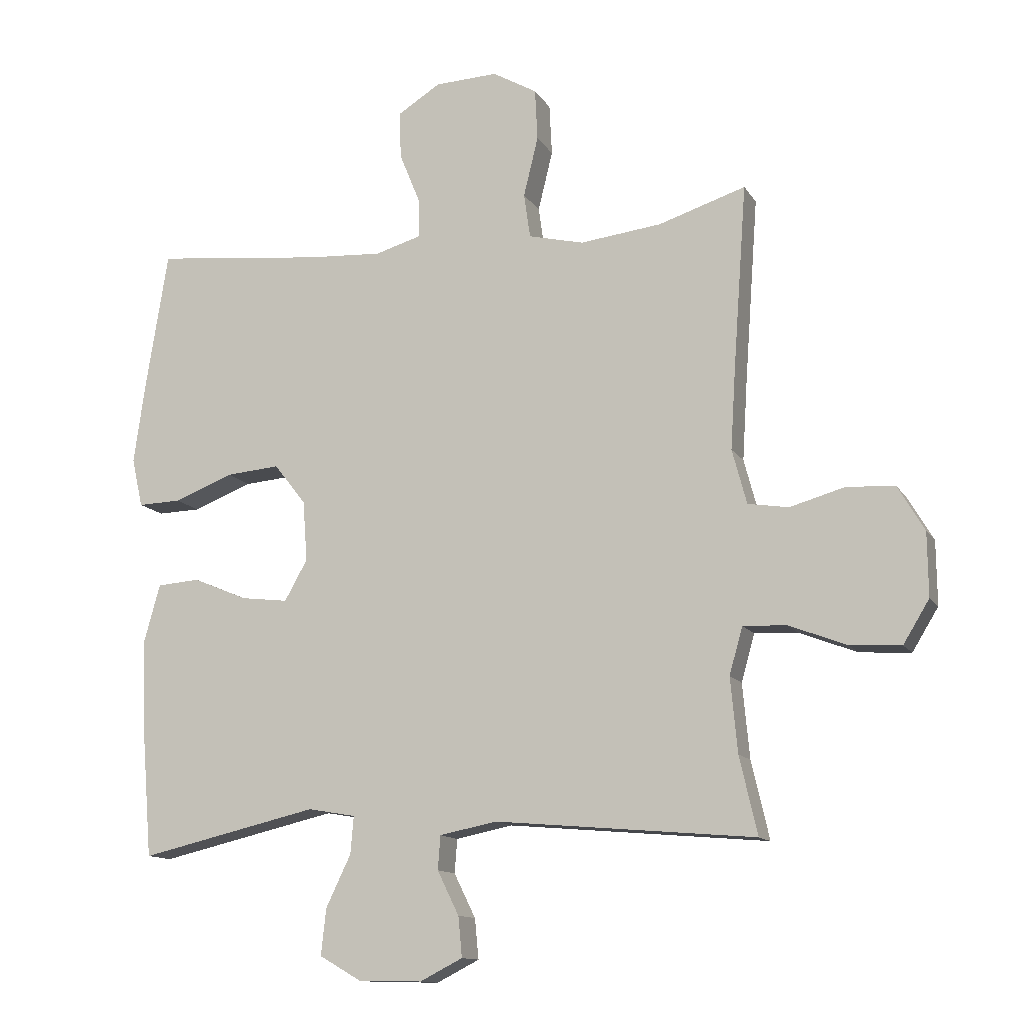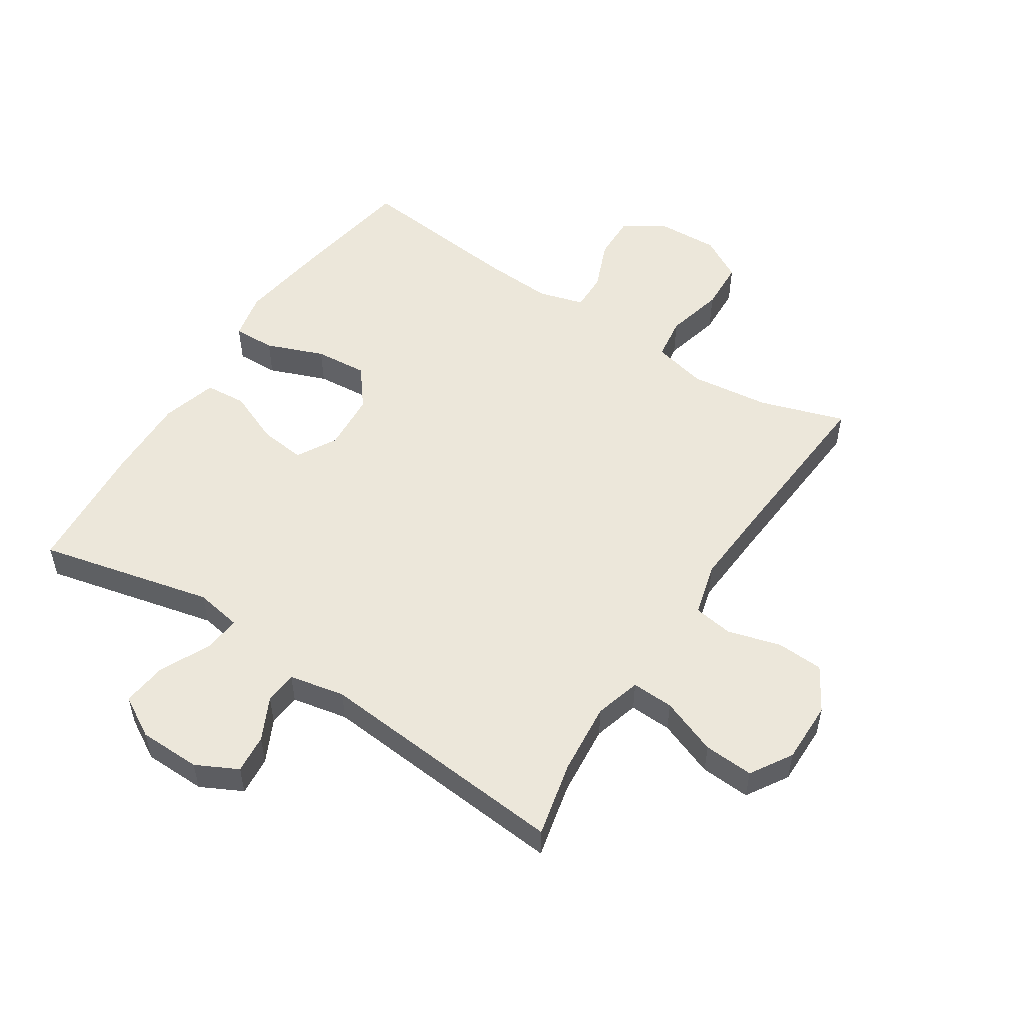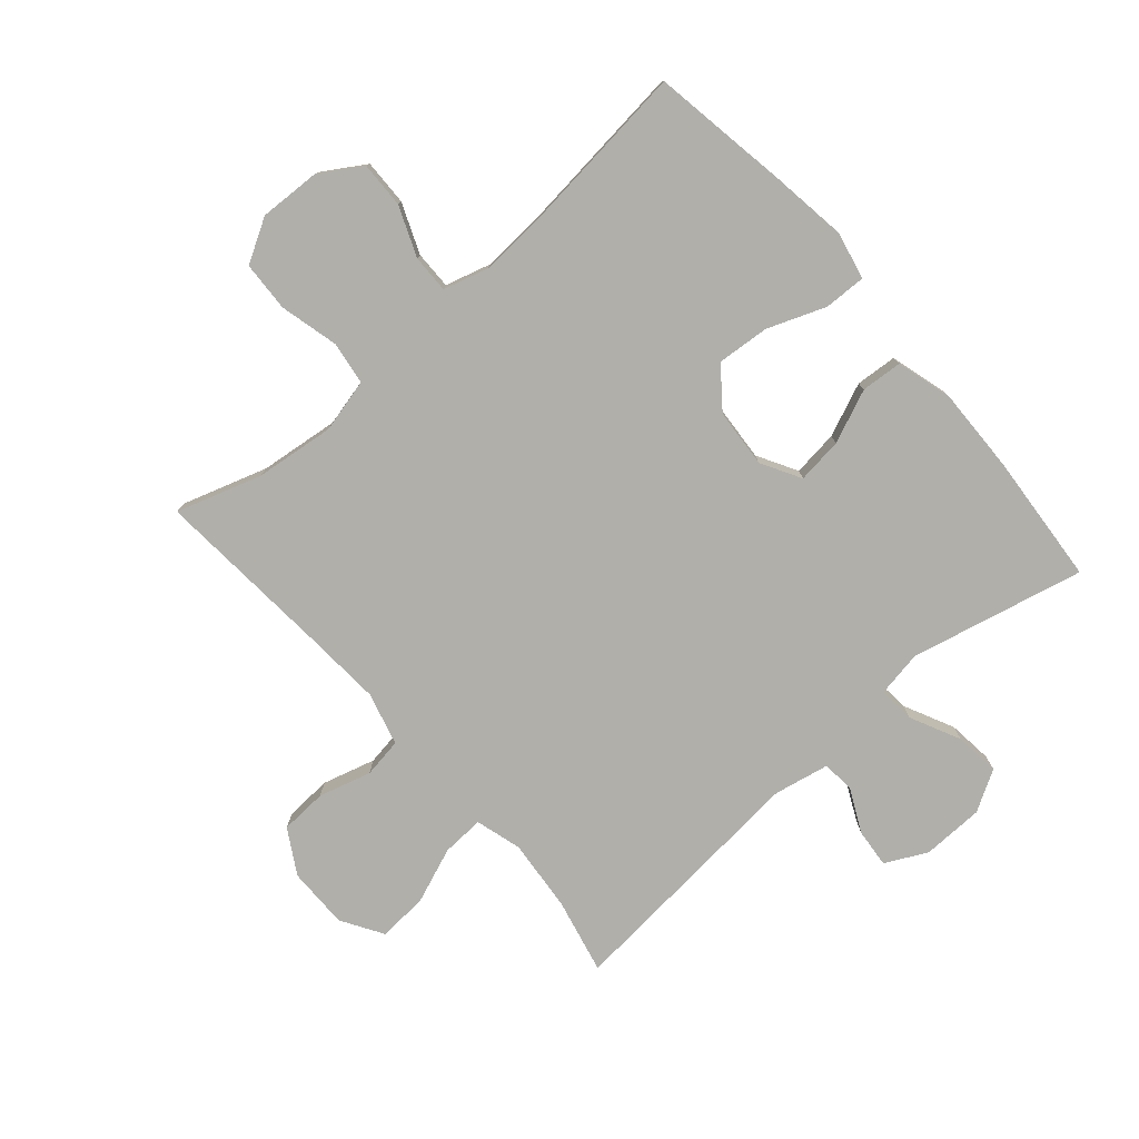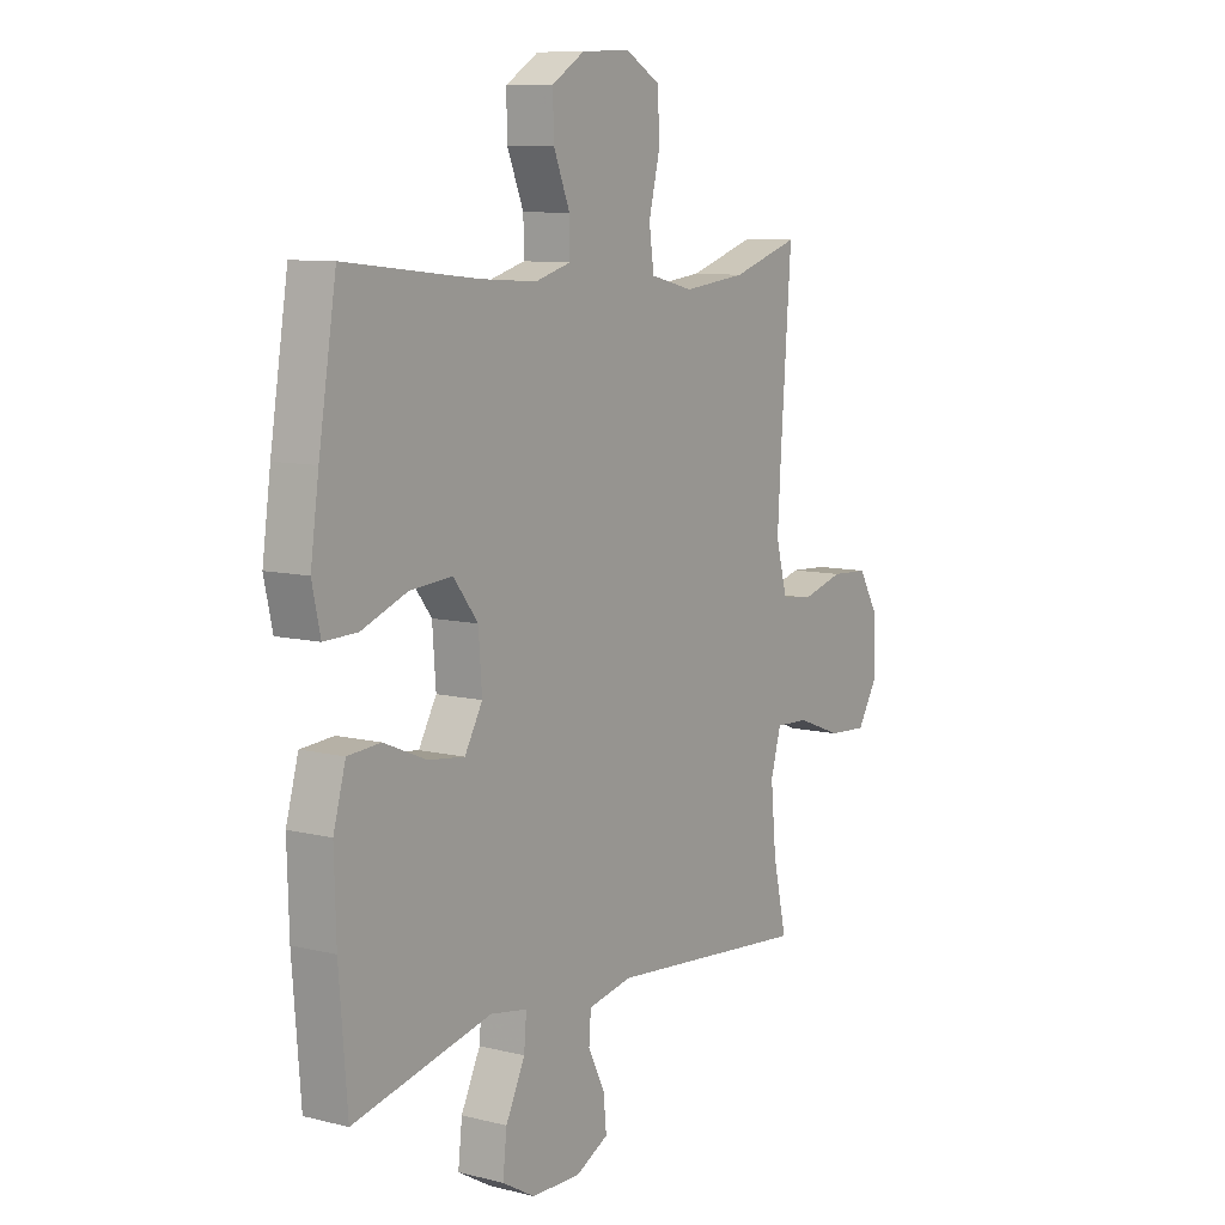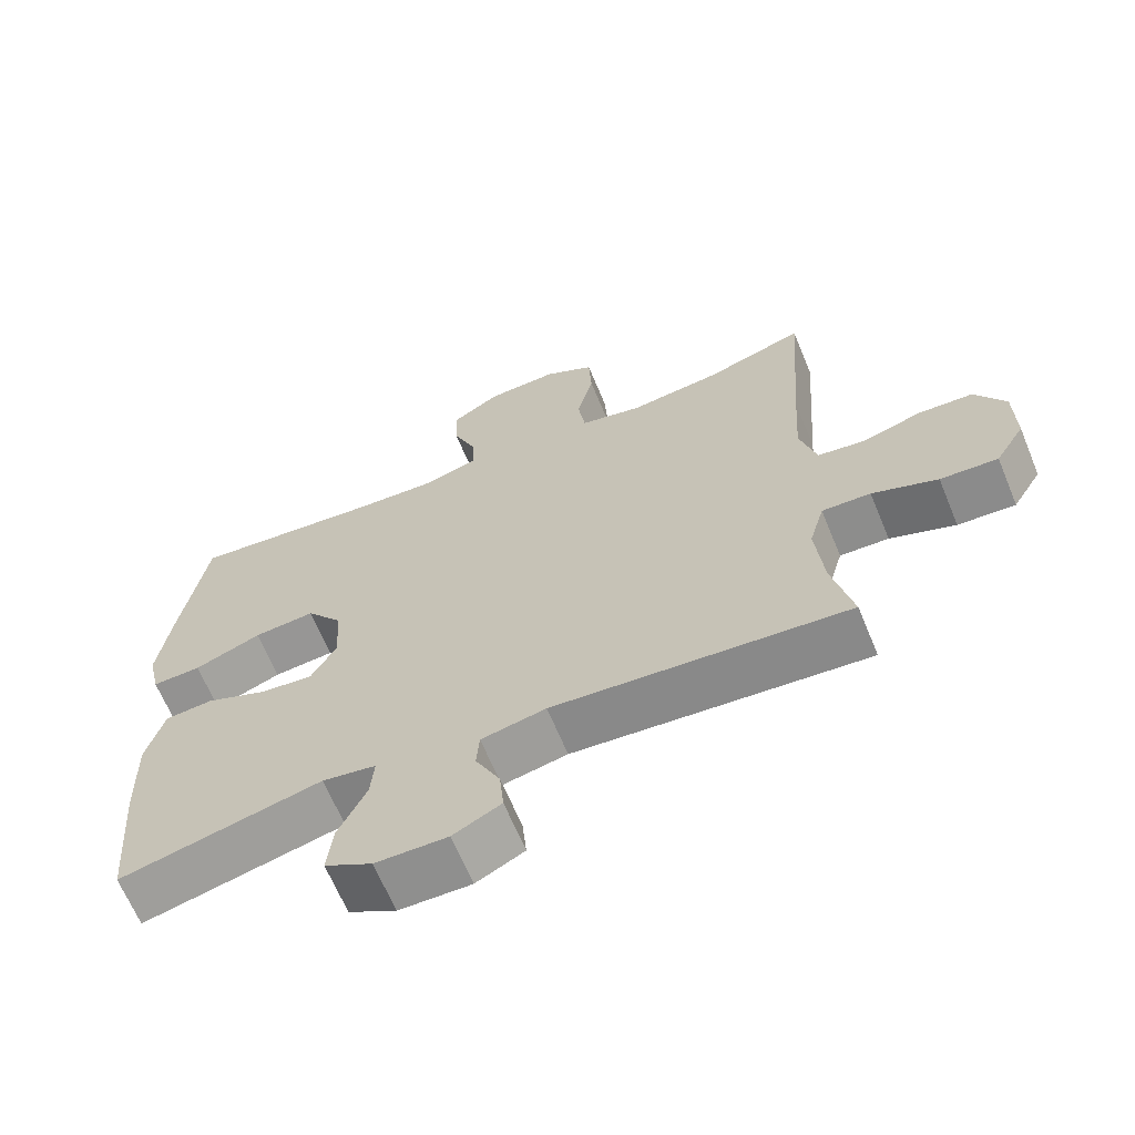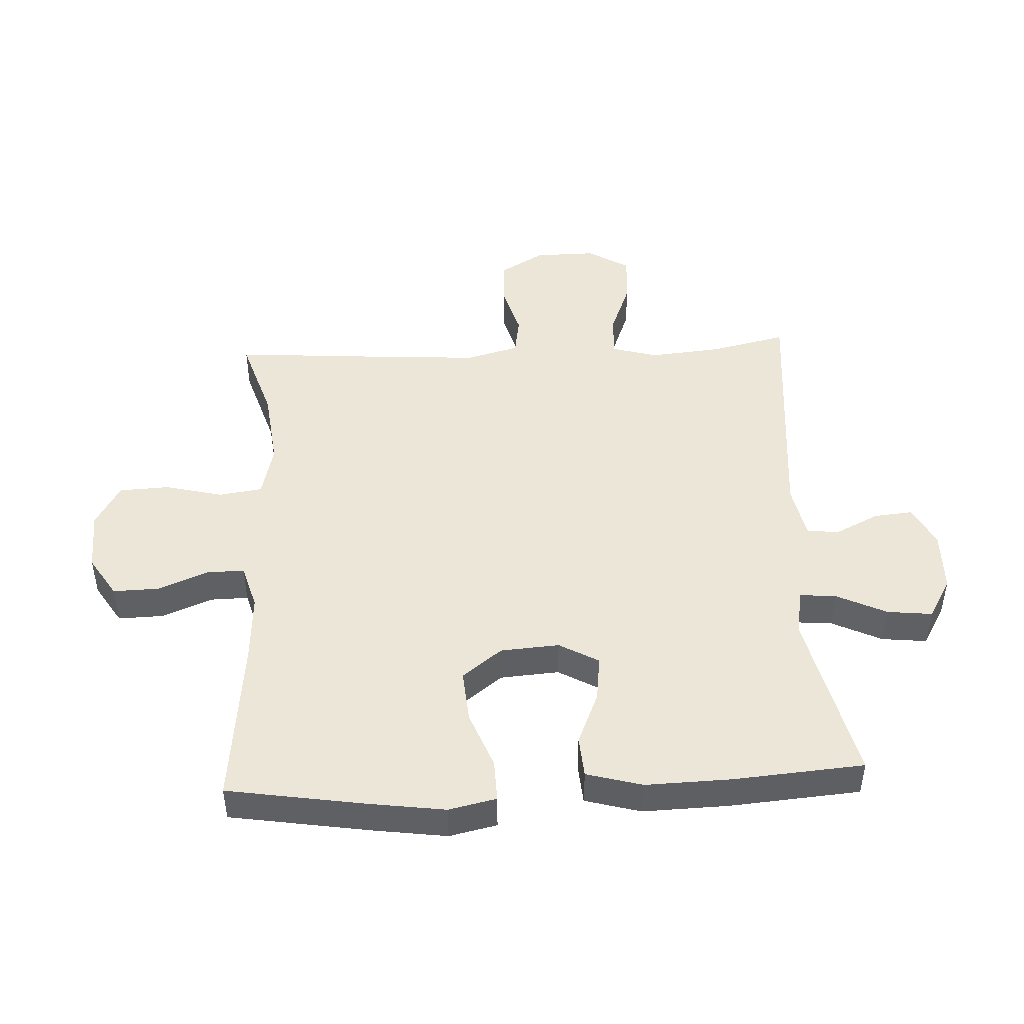
<metadata>
{"format":"obj","ext":"obj","renderer":"f3d","projection":"perspective","resolution":1024,"background":"white","views":[{"elev":-12.6,"azim":-159.8,"up":"+Z"},{"elev":52.8,"azim":-146.9,"up":"+Y"},{"elev":-78.0,"azim":41.1,"up":"+Y"},{"elev":9.0,"azim":123.7,"up":"+Z"},{"elev":-65.7,"azim":-157.5,"up":"+Z"},{"elev":46.5,"azim":87.2,"up":"+Y"}]}
</metadata>
<code>
v -0.5 0.07 0.5
v -0.363 0.07 0.456
v -0.235 0.07 0.441
v -0.148 0.07 0.462
v -0.138 0.07 0.532
v -0.161 0.07 0.626
v -0.157 0.07 0.707
v -0.087 0.07 0.747
v 0.012 0.07 0.743
v 0.079 0.07 0.701
v 0.077 0.07 0.627
v 0.044 0.07 0.546
v 0.043 0.07 0.485
v 0.116 0.07 0.464
v 0.231 0.07 0.471
v 0.5 0.07 0.5
v 0.536 0.07 0.276
v 0.553 0.07 0.154
v 0.536 0.07 0.077
v 0.468 0.07 0.079
v 0.375 0.07 0.115
v 0.29 0.07 0.122
v 0.24 0.07 0.058
v 0.233 0.07 -0.037
v 0.269 0.07 -0.101
v 0.343 0.07 -0.092
v 0.429 0.07 -0.056
v 0.496 0.07 -0.061
v 0.521 0.07 -0.151
v 0.517 0.07 -0.289
v 0.5 0.07 -0.5
v 0.219 0.07 -0.435
v 0.144 0.07 -0.448
v 0.149 0.07 -0.507
v 0.188 0.07 -0.588
v 0.196 0.07 -0.661
v 0.13 0.07 -0.699
v 0.03 0.07 -0.701
v -0.037 0.07 -0.667
v -0.031 0.07 -0.604
v 0.003 0.07 -0.535
v -0.001 0.07 -0.482
v -0.091 0.07 -0.464
v -0.5 0.07 -0.5
v -0.472 0.07 -0.378
v -0.461 0.07 -0.261
v -0.482 0.07 -0.187
v -0.55 0.07 -0.19
v -0.641 0.07 -0.225
v -0.721 0.07 -0.23
v -0.762 0.07 -0.163
v -0.761 0.07 -0.063
v -0.719 0.07 0.008
v -0.643 0.07 0.012
v -0.558 0.07 -0.012
v -0.494 0.07 -0.002
v -0.471 0.07 0.084
v -0.479 0.07 0.212
v -0.5 0 0.5
v -0.363 0 0.456
v -0.235 0 0.441
v -0.148 0 0.462
v -0.138 0 0.532
v -0.161 0 0.626
v -0.157 0 0.707
v -0.087 0 0.747
v 0.012 0 0.743
v 0.079 0 0.701
v 0.077 0 0.627
v 0.044 0 0.546
v 0.043 0 0.485
v 0.116 0 0.464
v 0.231 0 0.471
v 0.5 0 0.5
v 0.536 0 0.276
v 0.553 0 0.154
v 0.536 0 0.077
v 0.468 0 0.079
v 0.375 0 0.115
v 0.29 0 0.122
v 0.24 0 0.058
v 0.233 0 -0.037
v 0.269 0 -0.101
v 0.343 0 -0.092
v 0.429 0 -0.056
v 0.496 0 -0.061
v 0.521 0 -0.151
v 0.517 0 -0.289
v 0.5 0 -0.5
v 0.219 0 -0.435
v 0.144 0 -0.448
v 0.149 0 -0.507
v 0.188 0 -0.588
v 0.196 0 -0.661
v 0.13 0 -0.699
v 0.03 0 -0.701
v -0.037 0 -0.667
v -0.031 0 -0.604
v 0.003 0 -0.535
v -0.001 0 -0.482
v -0.091 0 -0.464
v -0.5 0 -0.5
v -0.472 0 -0.378
v -0.461 0 -0.261
v -0.482 0 -0.187
v -0.55 0 -0.19
v -0.641 0 -0.225
v -0.721 0 -0.23
v -0.762 0 -0.163
v -0.761 0 -0.063
v -0.719 0 0.008
v -0.643 0 0.012
v -0.558 0 -0.012
v -0.494 0 -0.002
v -0.471 0 0.084
v -0.479 0 0.212
f 52 53 54 55
f 52 55 56
f 51 52 56
f 48 49 50 51
f 47 48 51 56
f 46 47 56 57
f 43 44 45
f 42 43 45 46
f 38 39 40 41
f 38 41 42
f 37 38 42
f 34 35 36 37
f 33 34 37 42
f 29 30 31 32
f 29 32 33
f 26 27 28 29
f 25 26 29 33
f 24 25 33 42
f 18 19 20 21
f 18 21 22
f 15 16 17 18
f 14 15 18 22
f 13 14 22 23
f 9 10 11 12
f 9 12 13
f 8 9 13
f 5 6 7 8
f 4 5 8 13
f 3 4 13 23
f 58 1 2
f 57 58 2 3
f 24 42 46 57
f 3 23 24 57
f 113 112 111 110
f 114 113 110
f 114 110 109
f 109 108 107 106
f 114 109 106 105
f 115 114 105 104
f 103 102 101
f 104 103 101 100
f 99 98 97 96
f 100 99 96
f 100 96 95
f 95 94 93 92
f 100 95 92 91
f 90 89 88 87
f 91 90 87
f 87 86 85 84
f 91 87 84 83
f 100 91 83 82
f 79 78 77 76
f 80 79 76
f 76 75 74 73
f 80 76 73 72
f 81 80 72 71
f 70 69 68 67
f 71 70 67
f 71 67 66
f 66 65 64 63
f 71 66 63 62
f 81 71 62 61
f 60 59 116
f 61 60 116 115
f 115 104 100 82
f 115 82 81 61
f 1 59 60 2
f 2 60 61 3
f 3 61 62 4
f 4 62 63 5
f 5 63 64 6
f 6 64 65 7
f 7 65 66 8
f 8 66 67 9
f 9 67 68 10
f 10 68 69 11
f 11 69 70 12
f 12 70 71 13
f 13 71 72 14
f 14 72 73 15
f 15 73 74 16
f 16 74 75 17
f 17 75 76 18
f 18 76 77 19
f 19 77 78 20
f 20 78 79 21
f 21 79 80 22
f 22 80 81 23
f 23 81 82 24
f 24 82 83 25
f 25 83 84 26
f 26 84 85 27
f 27 85 86 28
f 28 86 87 29
f 29 87 88 30
f 30 88 89 31
f 31 89 90 32
f 32 90 91 33
f 33 91 92 34
f 34 92 93 35
f 35 93 94 36
f 36 94 95 37
f 37 95 96 38
f 38 96 97 39
f 39 97 98 40
f 40 98 99 41
f 41 99 100 42
f 42 100 101 43
f 43 101 102 44
f 44 102 103 45
f 45 103 104 46
f 46 104 105 47
f 47 105 106 48
f 48 106 107 49
f 49 107 108 50
f 50 108 109 51
f 51 109 110 52
f 52 110 111 53
f 53 111 112 54
f 54 112 113 55
f 55 113 114 56
f 56 114 115 57
f 57 115 116 58
f 58 116 59 1

</code>
